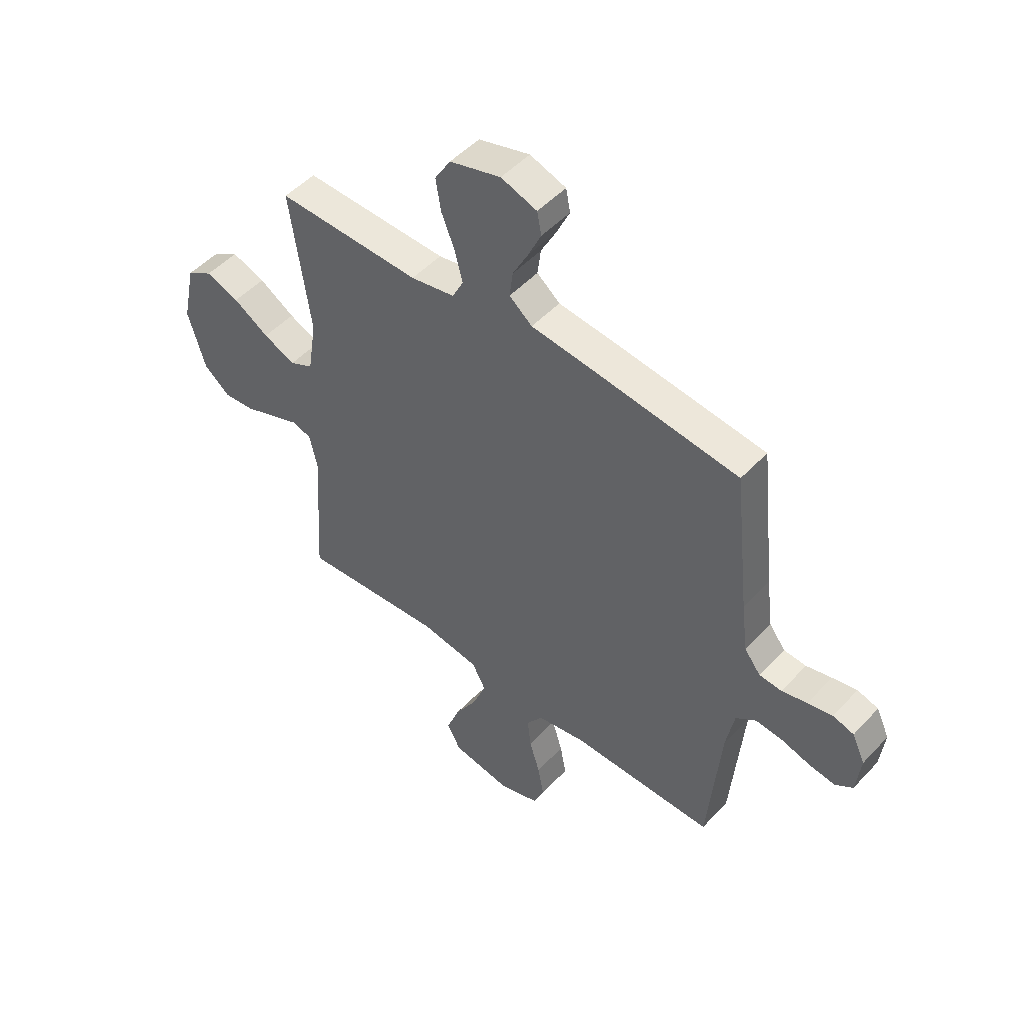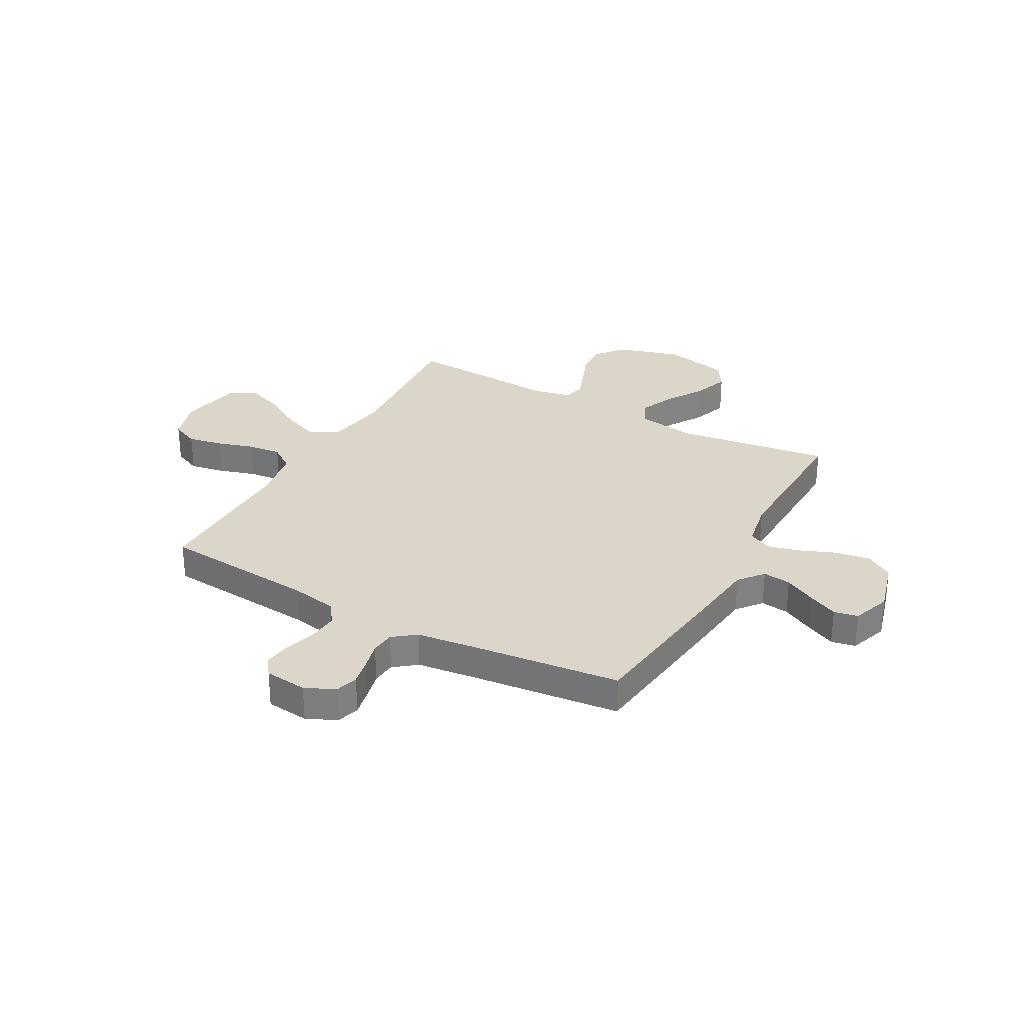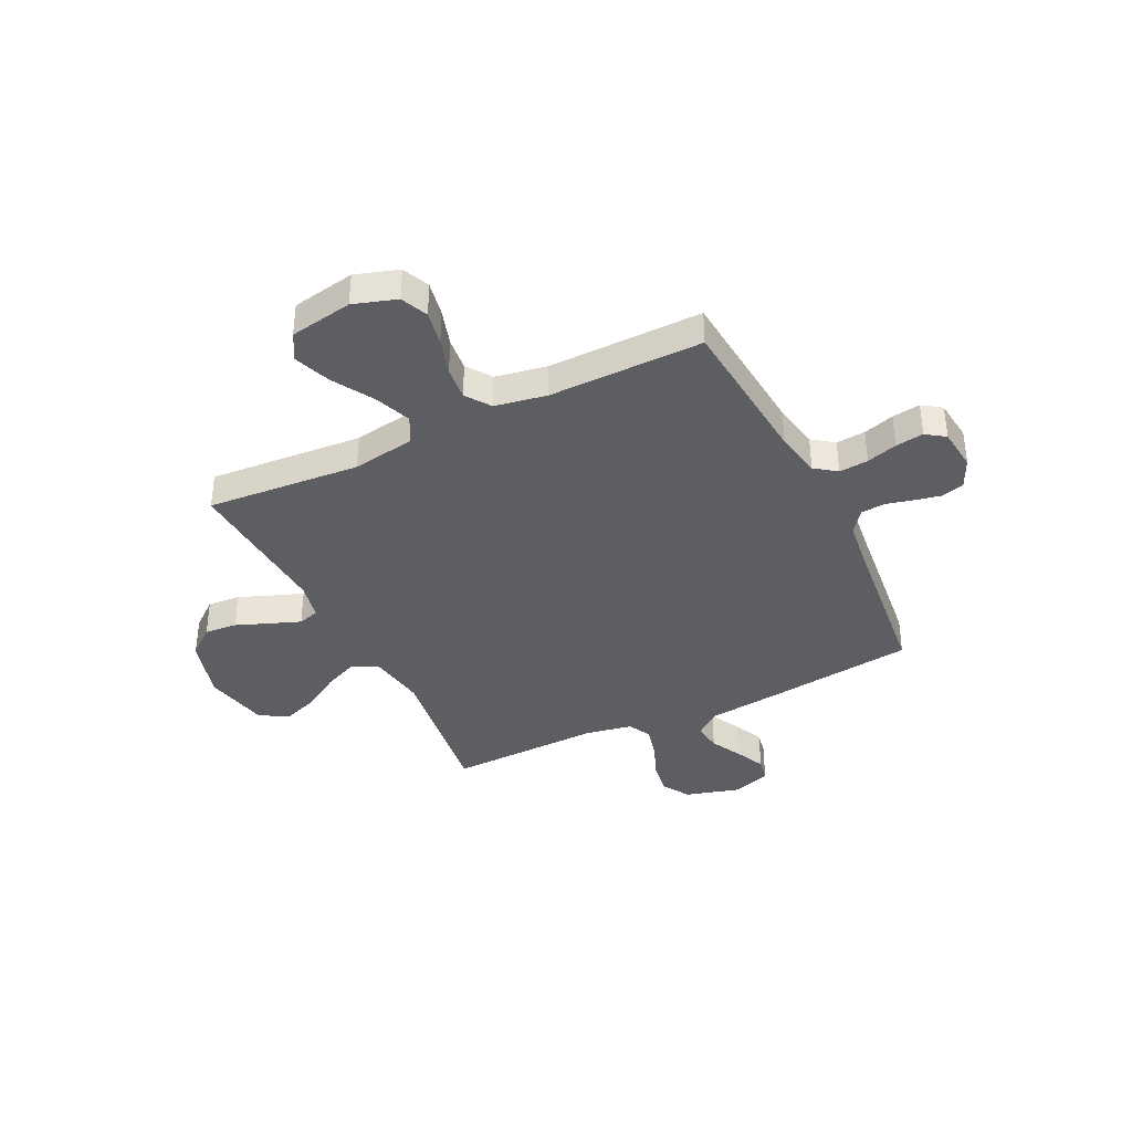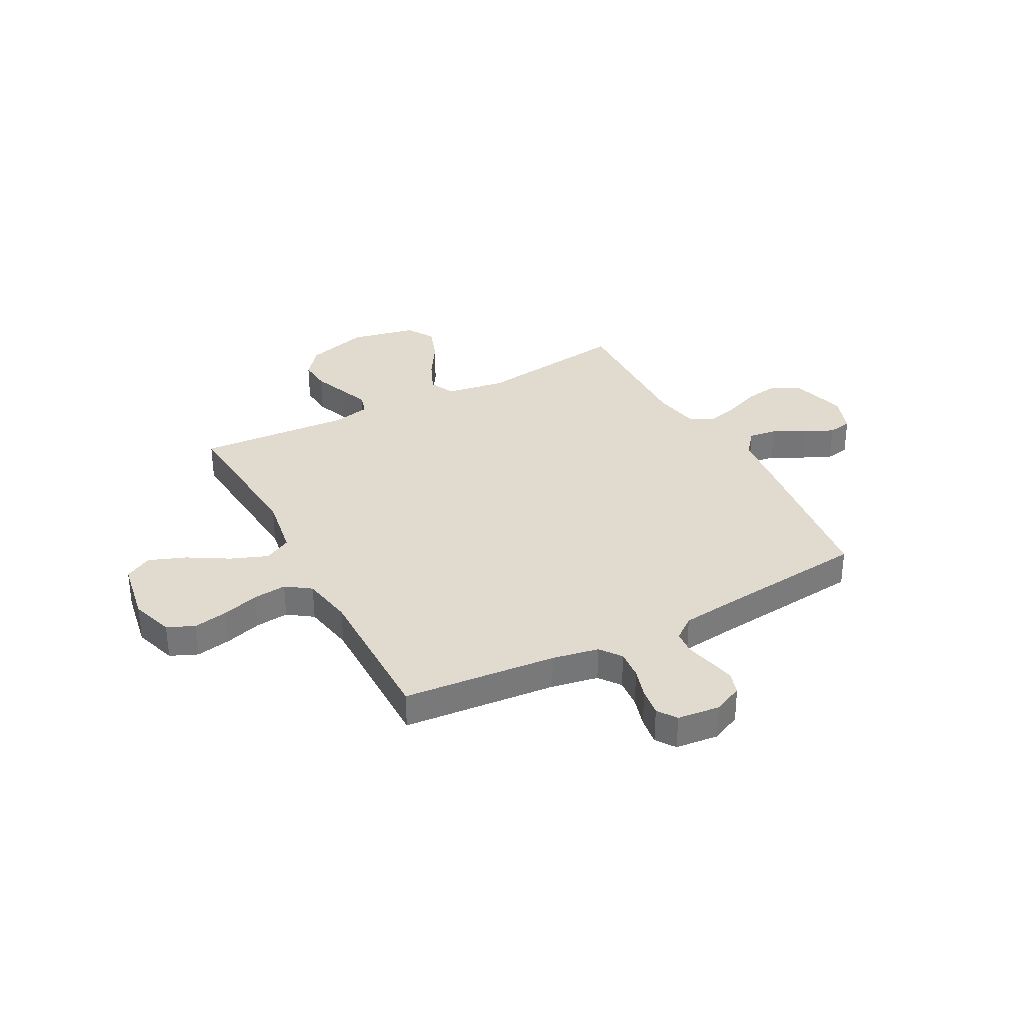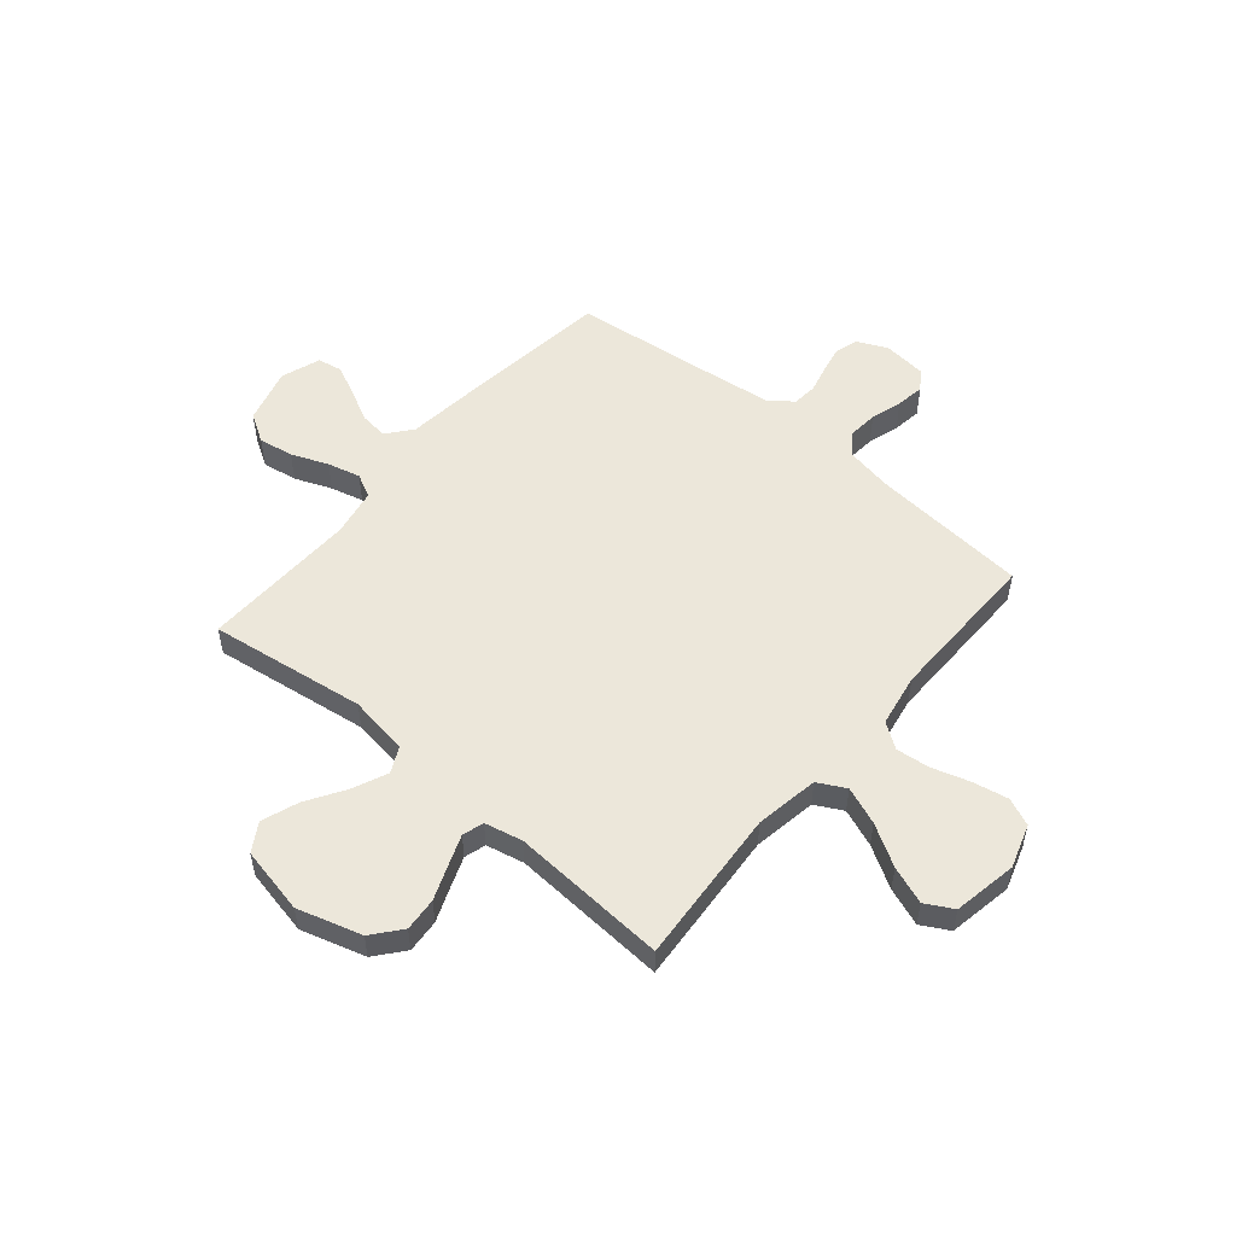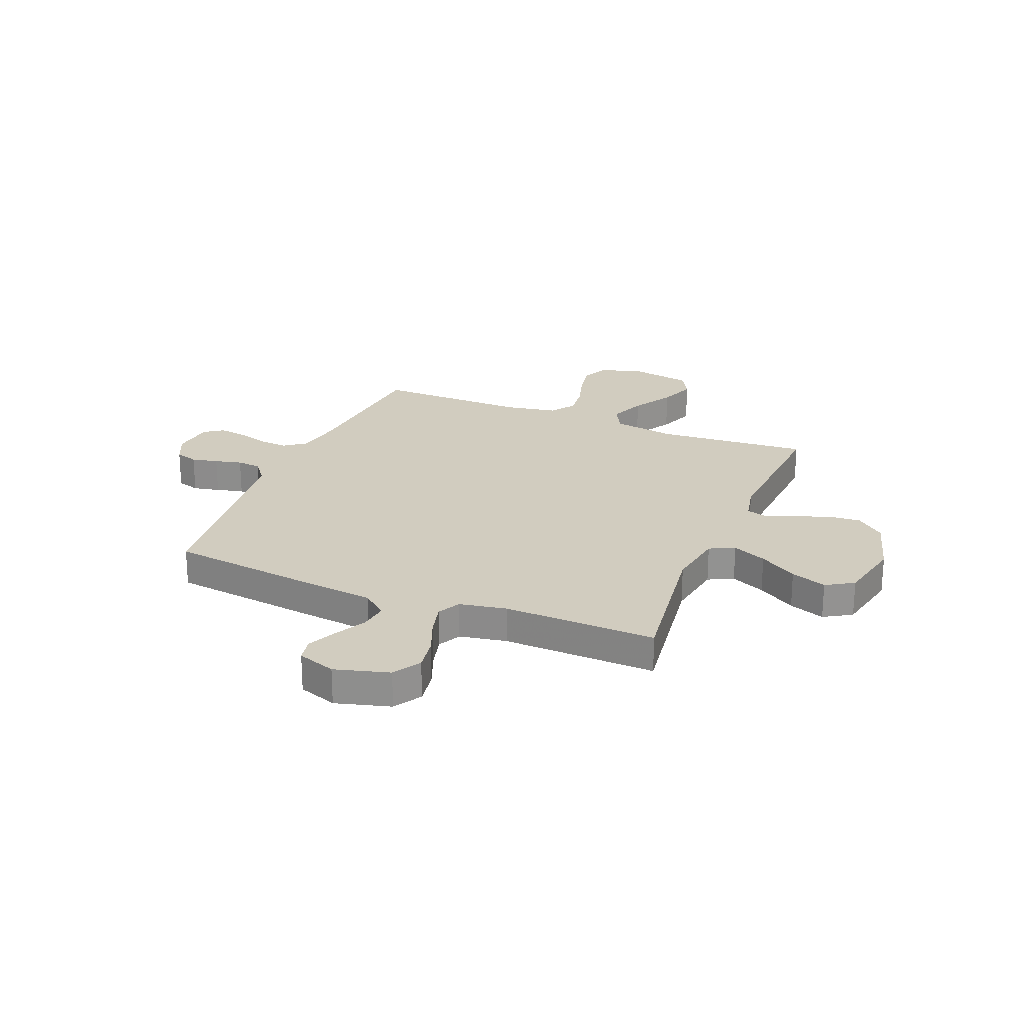
<metadata>
{"format":"obj","ext":"obj","renderer":"f3d","projection":"perspective","resolution":1024,"background":"white","views":[{"elev":49.7,"azim":-139.1,"up":"+Z"},{"elev":30.0,"azim":-61.1,"up":"+Y"},{"elev":-37.9,"azim":-153.9,"up":"+Y"},{"elev":33.4,"azim":-118.0,"up":"+Y"},{"elev":53.1,"azim":130.2,"up":"+Y"},{"elev":24.0,"azim":22.3,"up":"+Y"}]}
</metadata>
<code>
v 0.5 0.07 -0.5
v 0.2 0.07 -0.477
v 0.078 0.07 -0.497
v 0.05 0.07 -0.55
v 0.078 0.07 -0.622
v 0.125 0.07 -0.701
v 0.152 0.07 -0.773
v 0.123 0.07 -0.826
v 0 0.07 -0.848
v -0.084 0.07 -0.821
v -0.107 0.07 -0.768
v -0.094 0.07 -0.7
v -0.072 0.07 -0.628
v -0.065 0.07 -0.563
v -0.099 0.07 -0.515
v -0.2 0.07 -0.497
v -0.5 0.07 -0.5
v -0.526 0.07 -0.2
v -0.543 0.07 -0.109
v -0.585 0.07 -0.078
v -0.642 0.07 -0.083
v -0.702 0.07 -0.101
v -0.757 0.07 -0.109
v -0.794 0.07 -0.083
v -0.803 0.07 0
v -0.776 0.07 0.058
v -0.732 0.07 0.071
v -0.68 0.07 0.06
v -0.627 0.07 0.047
v -0.58 0.07 0.051
v -0.546 0.07 0.095
v -0.533 0.07 0.2
v -0.5 0.07 0.5
v -0.2 0.07 0.537
v -0.066 0.07 0.552
v -0.018 0.07 0.591
v -0.025 0.07 0.646
v -0.057 0.07 0.707
v -0.084 0.07 0.765
v -0.075 0.07 0.812
v 0 0.07 0.838
v 0.107 0.07 0.808
v 0.14 0.07 0.754
v 0.129 0.07 0.687
v 0.101 0.07 0.617
v 0.085 0.07 0.554
v 0.108 0.07 0.509
v 0.2 0.07 0.492
v 0.5 0.07 0.5
v 0.458 0.07 0.2
v 0.476 0.07 0.085
v 0.525 0.07 0.061
v 0.592 0.07 0.09
v 0.666 0.07 0.136
v 0.736 0.07 0.161
v 0.79 0.07 0.128
v 0.817 0.07 0
v 0.781 0.07 -0.123
v 0.726 0.07 -0.168
v 0.662 0.07 -0.163
v 0.596 0.07 -0.137
v 0.538 0.07 -0.115
v 0.497 0.07 -0.127
v 0.481 0.07 -0.2
v 0.5 0 -0.5
v 0.2 0 -0.477
v 0.078 0 -0.497
v 0.05 0 -0.55
v 0.078 0 -0.622
v 0.125 0 -0.701
v 0.152 0 -0.773
v 0.123 0 -0.826
v 0 0 -0.848
v -0.084 0 -0.821
v -0.107 0 -0.768
v -0.094 0 -0.7
v -0.072 0 -0.628
v -0.065 0 -0.563
v -0.099 0 -0.515
v -0.2 0 -0.497
v -0.5 0 -0.5
v -0.526 0 -0.2
v -0.543 0 -0.109
v -0.585 0 -0.078
v -0.642 0 -0.083
v -0.702 0 -0.101
v -0.757 0 -0.109
v -0.794 0 -0.083
v -0.803 0 0
v -0.776 0 0.058
v -0.732 0 0.071
v -0.68 0 0.06
v -0.627 0 0.047
v -0.58 0 0.051
v -0.546 0 0.095
v -0.533 0 0.2
v -0.5 0 0.5
v -0.2 0 0.537
v -0.066 0 0.552
v -0.018 0 0.591
v -0.025 0 0.646
v -0.057 0 0.707
v -0.084 0 0.765
v -0.075 0 0.812
v 0 0 0.838
v 0.107 0 0.808
v 0.14 0 0.754
v 0.129 0 0.687
v 0.101 0 0.617
v 0.085 0 0.554
v 0.108 0 0.509
v 0.2 0 0.492
v 0.5 0 0.5
v 0.458 0 0.2
v 0.476 0 0.085
v 0.525 0 0.061
v 0.592 0 0.09
v 0.666 0 0.136
v 0.736 0 0.161
v 0.79 0 0.128
v 0.817 0 0
v 0.781 0 -0.123
v 0.726 0 -0.168
v 0.662 0 -0.163
v 0.596 0 -0.137
v 0.538 0 -0.115
v 0.497 0 -0.127
v 0.481 0 -0.2
f 59 60 61
f 58 59 61
f 57 58 61
f 56 57 61
f 55 56 61
f 54 55 61
f 53 54 61
f 52 53 61 62
f 51 52 62 63
f 48 49 50
f 51 63 64
f 50 51 64
f 48 50 64
f 47 48 64
f 43 44 45
f 42 43 45
f 41 42 45
f 40 41 45
f 39 40 45
f 38 39 45
f 37 38 45
f 36 37 45 46
f 35 36 46 47
f 64 1 2
f 47 64 2
f 35 47 2
f 34 35 2
f 33 34 2
f 32 33 2
f 27 28 29
f 26 27 29
f 25 26 29
f 24 25 29
f 23 24 29
f 22 23 29
f 21 22 29
f 20 21 29 30
f 19 20 30 31
f 16 17 18
f 32 2 3
f 31 32 3
f 19 31 3
f 18 19 3
f 16 18 3
f 15 16 3
f 11 12 13
f 10 11 13
f 9 10 13
f 8 9 13
f 7 8 13
f 6 7 13
f 5 6 13
f 4 5 13 14
f 3 4 14 15
f 125 124 123
f 125 123 122
f 125 122 121
f 125 121 120
f 125 120 119
f 125 119 118
f 125 118 117
f 126 125 117 116
f 127 126 116 115
f 114 113 112
f 128 127 115
f 128 115 114
f 128 114 112
f 128 112 111
f 109 108 107
f 109 107 106
f 109 106 105
f 109 105 104
f 109 104 103
f 109 103 102
f 109 102 101
f 110 109 101 100
f 111 110 100 99
f 66 65 128
f 66 128 111
f 66 111 99
f 66 99 98
f 66 98 97
f 66 97 96
f 93 92 91
f 93 91 90
f 93 90 89
f 93 89 88
f 93 88 87
f 93 87 86
f 93 86 85
f 94 93 85 84
f 95 94 84 83
f 82 81 80
f 67 66 96
f 67 96 95
f 67 95 83
f 67 83 82
f 67 82 80
f 67 80 79
f 77 76 75
f 77 75 74
f 77 74 73
f 77 73 72
f 77 72 71
f 77 71 70
f 77 70 69
f 78 77 69 68
f 79 78 68 67
f 1 65 66 2
f 2 66 67 3
f 3 67 68 4
f 4 68 69 5
f 5 69 70 6
f 6 70 71 7
f 7 71 72 8
f 8 72 73 9
f 9 73 74 10
f 10 74 75 11
f 11 75 76 12
f 12 76 77 13
f 13 77 78 14
f 14 78 79 15
f 15 79 80 16
f 16 80 81 17
f 17 81 82 18
f 18 82 83 19
f 19 83 84 20
f 20 84 85 21
f 21 85 86 22
f 22 86 87 23
f 23 87 88 24
f 24 88 89 25
f 25 89 90 26
f 26 90 91 27
f 27 91 92 28
f 28 92 93 29
f 29 93 94 30
f 30 94 95 31
f 31 95 96 32
f 32 96 97 33
f 33 97 98 34
f 34 98 99 35
f 35 99 100 36
f 36 100 101 37
f 37 101 102 38
f 38 102 103 39
f 39 103 104 40
f 40 104 105 41
f 41 105 106 42
f 42 106 107 43
f 43 107 108 44
f 44 108 109 45
f 45 109 110 46
f 46 110 111 47
f 47 111 112 48
f 48 112 113 49
f 49 113 114 50
f 50 114 115 51
f 51 115 116 52
f 52 116 117 53
f 53 117 118 54
f 54 118 119 55
f 55 119 120 56
f 56 120 121 57
f 57 121 122 58
f 58 122 123 59
f 59 123 124 60
f 60 124 125 61
f 61 125 126 62
f 62 126 127 63
f 63 127 128 64
f 64 128 65 1

</code>
